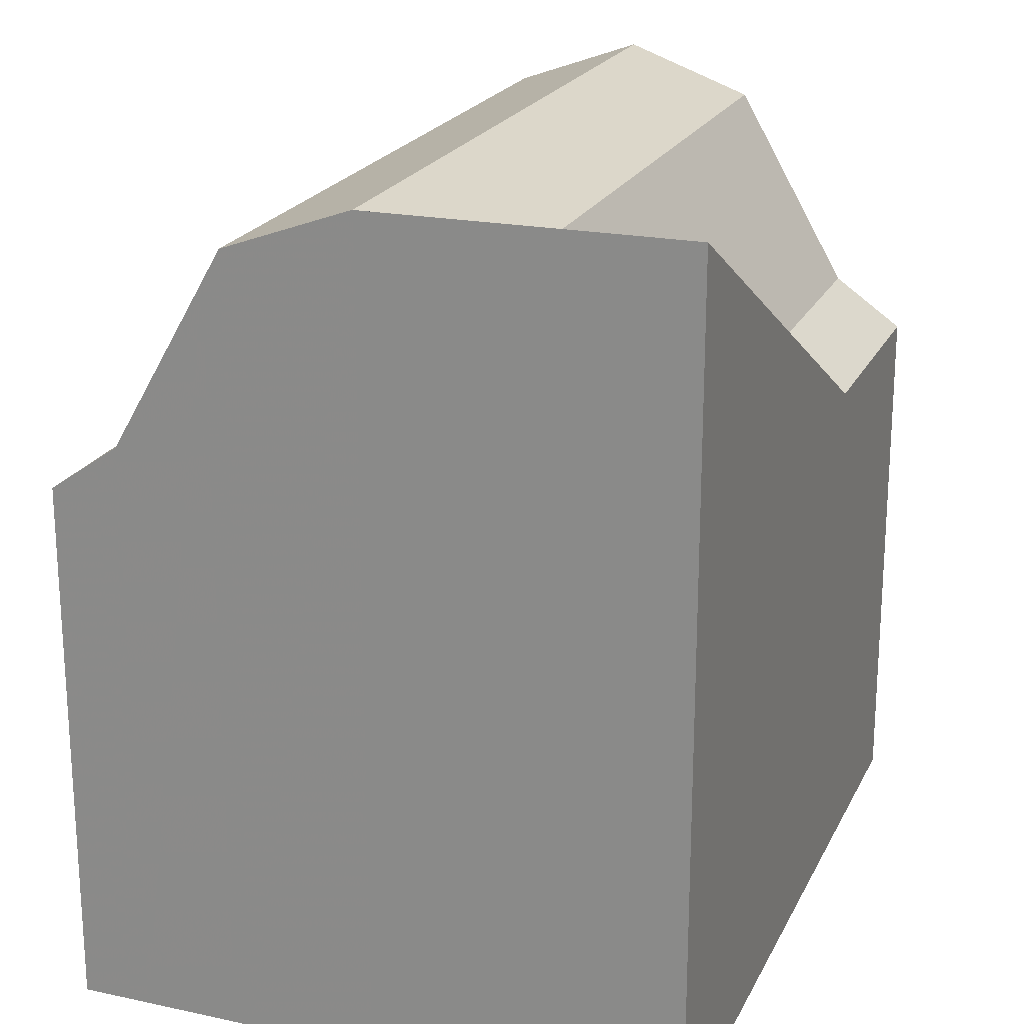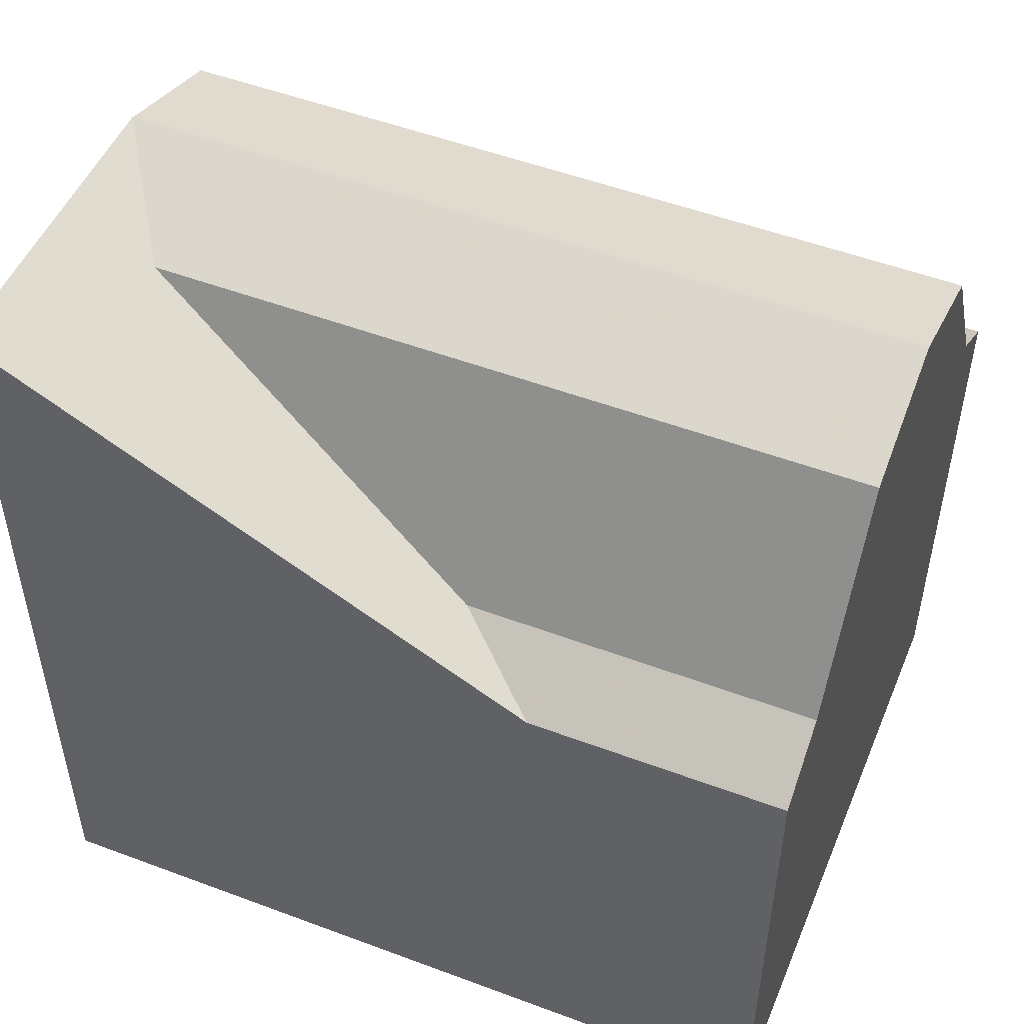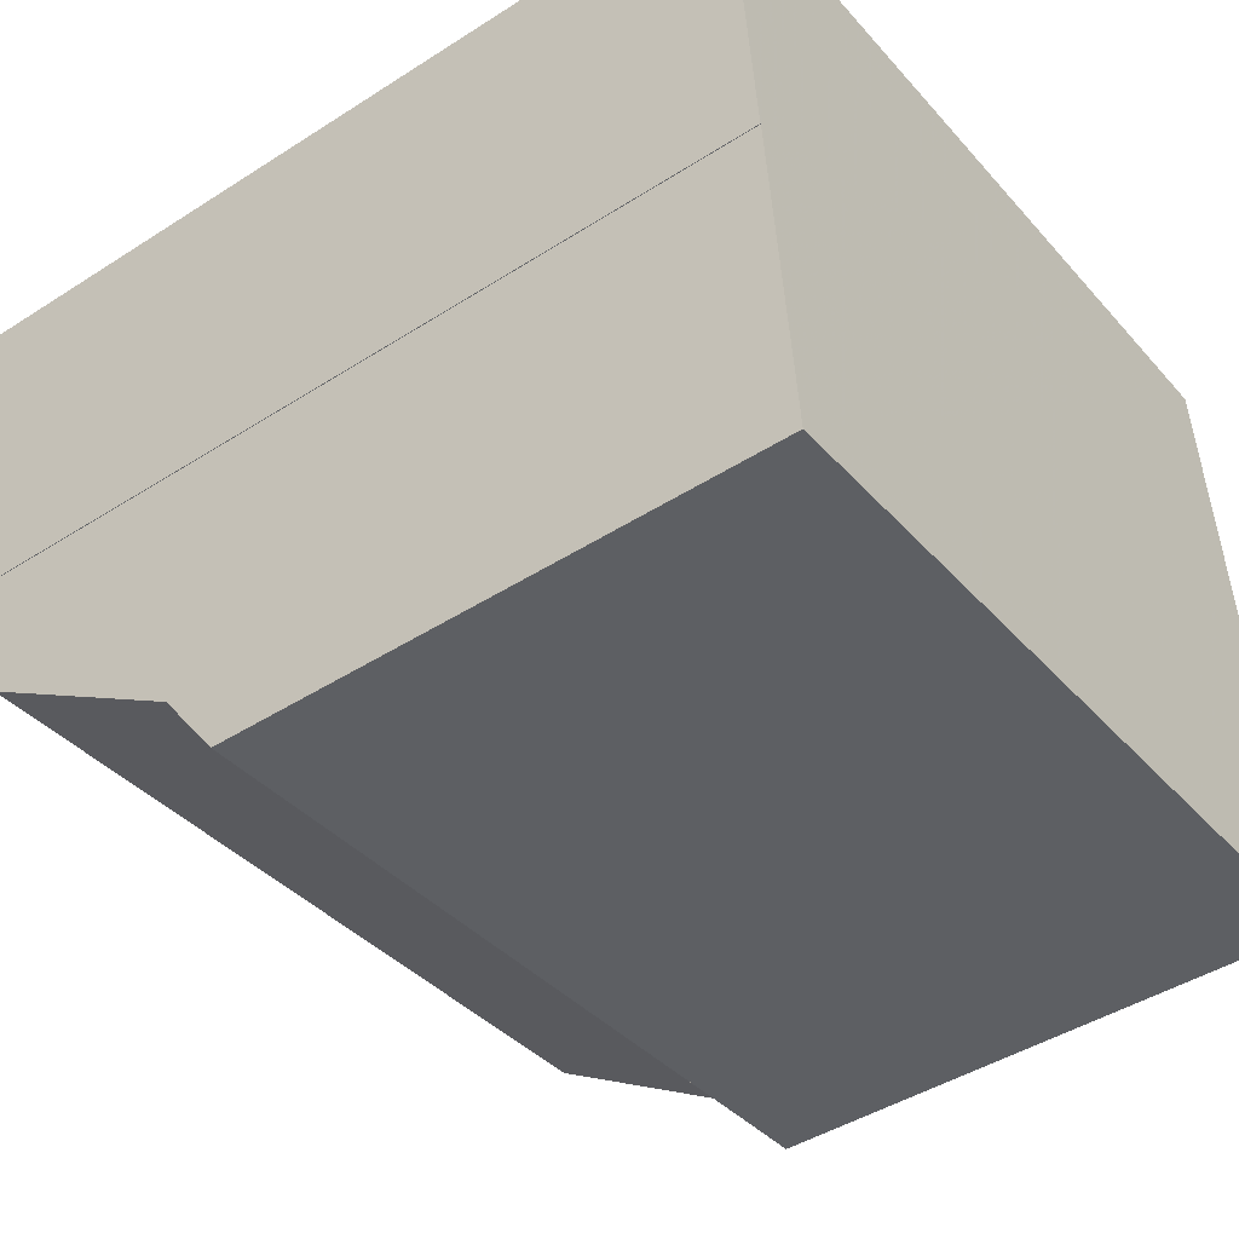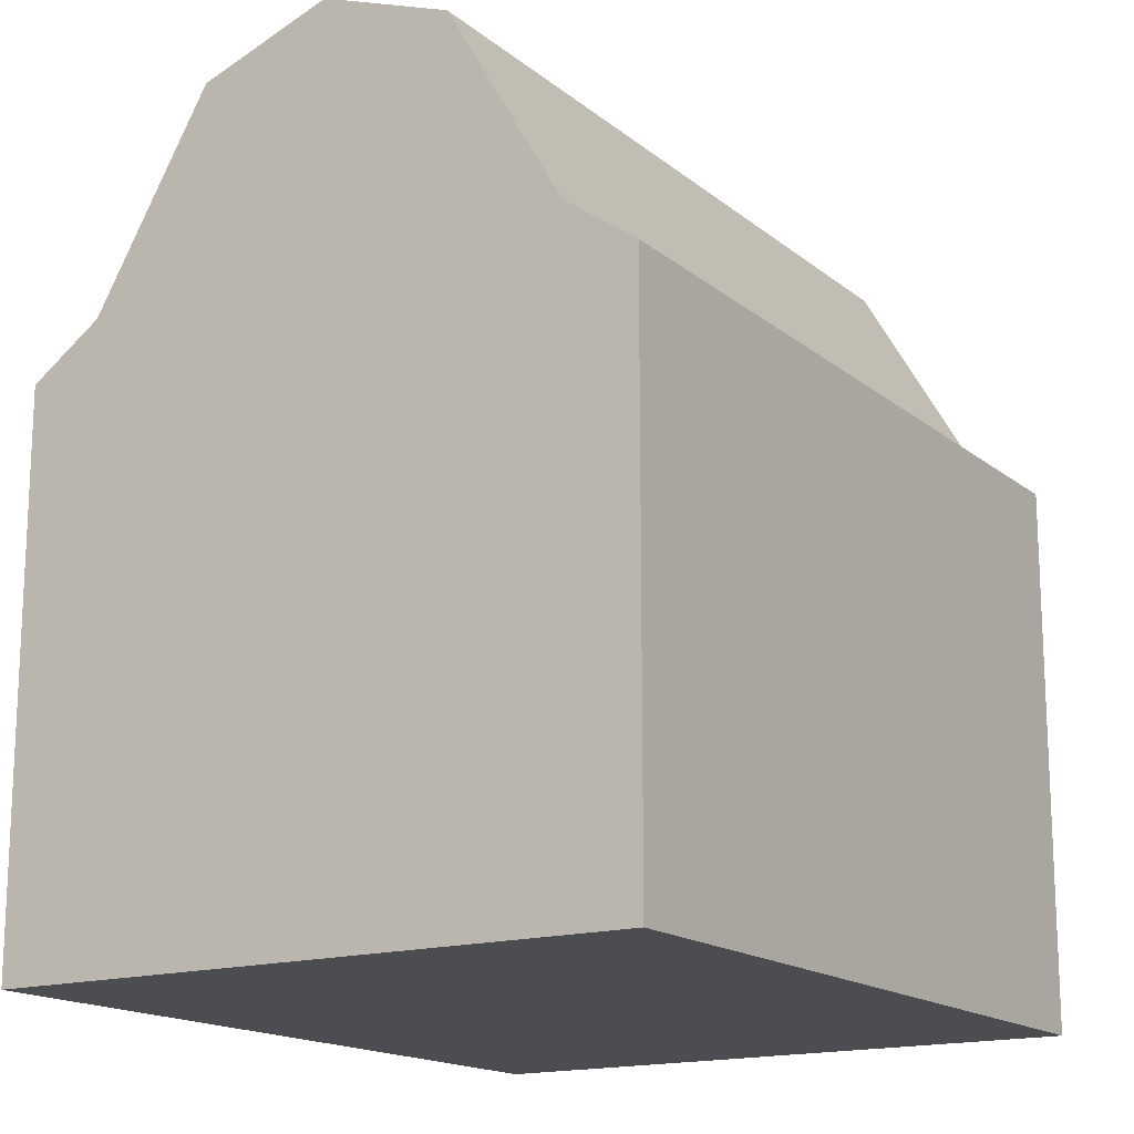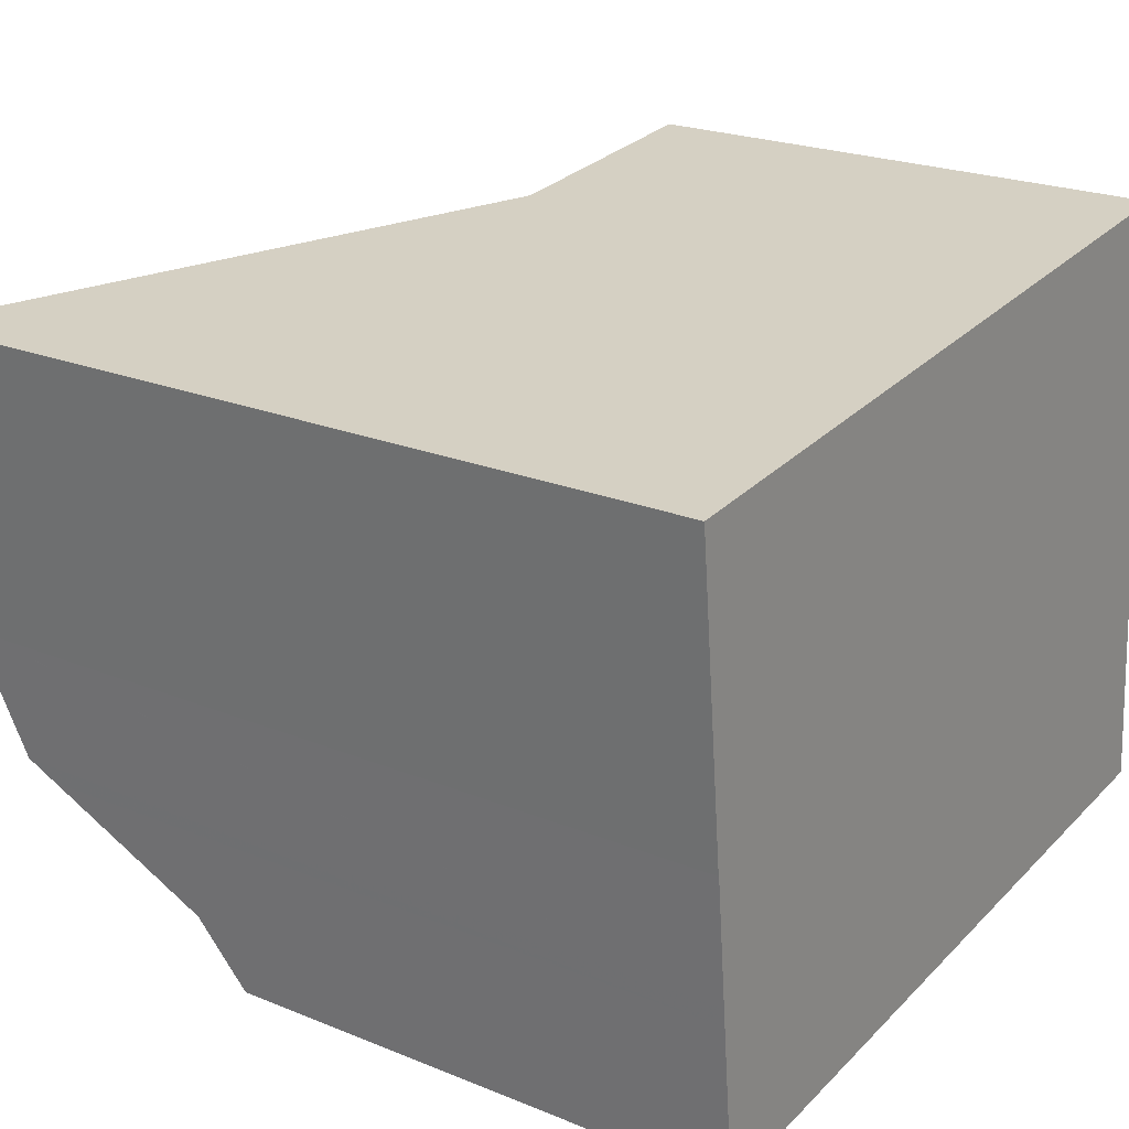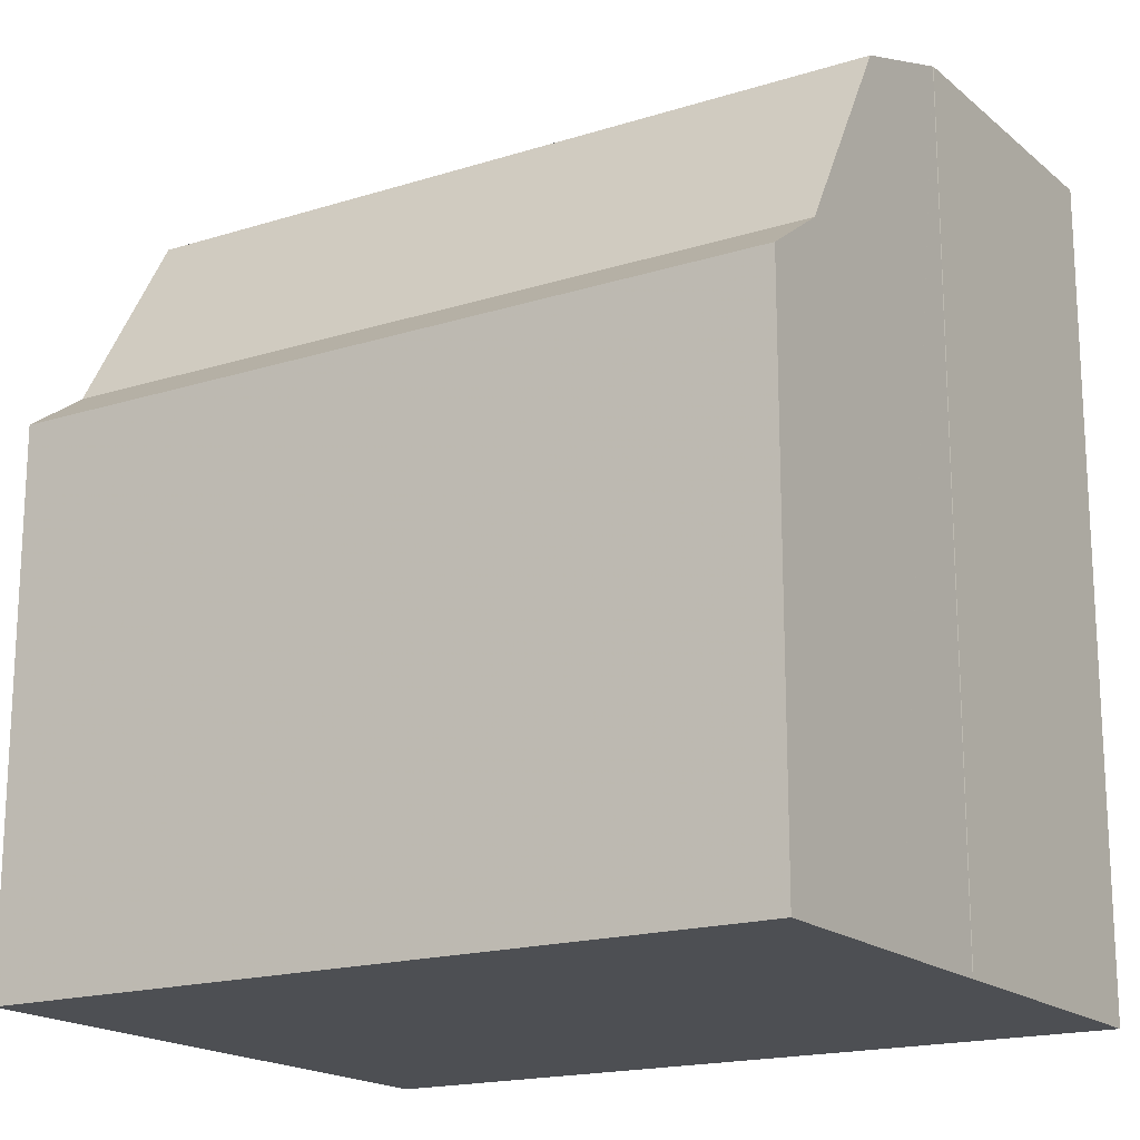
<metadata>
{"format":"obj","ext":"obj","renderer":"f3d","projection":"perspective","resolution":1024,"background":"white","views":[{"elev":21.2,"azim":-74.7,"up":"+Y"},{"elev":51.4,"azim":17.2,"up":"+Y"},{"elev":-44.7,"azim":-53.4,"up":"+Z"},{"elev":-16.2,"azim":117.3,"up":"+Y"},{"elev":22.7,"azim":-55.1,"up":"+Z"},{"elev":-17.9,"azim":-153.4,"up":"+Y"}]}
</metadata>
<code>
v -4.953 0.1709 -4.921
v -4.953 0.1709 -4.921
v -4.953 0.1709 -4.921
v -4.953 0.1709 -4.921
v -4.953 0.1709 -4.921
v -4.955 0.1711 -4.9
v -4.953 0.1709 -4.921
v -4.948 0.1677 -4.912
v -4.924 0.1538 -4.902
v -4.918 0.1504 -4.896
v -4.951 0.1129 -4.938
v -4.952 0.1129 -4.932
v -4.952 0.1655 -4.932
v -4.951 0.1538 -4.938
v -4.952 0.1129 -4.93
v -4.952 0.1677 -4.93
v -4.953 0.1129 -4.921
v -4.953 0.1129 -4.921
v -4.953 0.1129 -4.921
v -4.953 0.1709 -4.921
v -4.953 0.1709 -4.921
v -4.953 0.1709 -4.921
v -4.953 0.1129 -4.921
v -4.955 0.1129 -4.9
v -4.955 0.1711 -4.9
v -4.899 0.1677 -4.908
v -4.9 0.1538 -4.9
v -4.899 0.1709 -4.917
v -4.898 0.1677 -4.926
v -4.9 0.1129 -4.895
v -4.9 0.1504 -4.895
v -4.918 0.1504 -4.896
v -4.955 0.1129 -4.9
v -4.955 0.1711 -4.9
v -4.897 0.1538 -4.934
v -4.951 0.1129 -4.94
v -4.951 0.1528 -4.94
v -4.95 0.1504 -4.943
v -4.95 0.1129 -4.943
v -4.955 0.1129 -4.9
v -4.953 0.1129 -4.921
v -4.953 0.1129 -4.921
v -4.9 0.1129 -4.895
v -4.95 0.1129 -4.943
v -4.897 0.1129 -4.938
v -4.898 0.1677 -4.926
v -4.899 0.1709 -4.917
v -4.899 0.1677 -4.908
v -4.897 0.1538 -4.934
v -4.9 0.1538 -4.9
v -4.897 0.1504 -4.938
v -4.9 0.1504 -4.895
v -4.897 0.1129 -4.938
v -4.9 0.1129 -4.895
v -4.95 0.1504 -4.943
v -4.897 0.1504 -4.938
v -4.897 0.1129 -4.938
v -4.95 0.1129 -4.943
f 1 2 3
f 4 5 6
f 7 5 4
f 8 4 6
f 9 8 6
f 10 9 6
f 11 12 13
f 11 13 14
f 12 15 16
f 12 16 13
f 15 17 2
f 1 15 2
f 15 1 16
f 18 19 20
f 18 20 7
f 22 23 24
f 22 24 25
f 26 8 9
f 26 9 27
f 1 26 28
f 26 1 3
f 26 3 8
f 28 29 16
f 1 28 16
f 30 31 32
f 30 32 33
f 33 32 34
f 27 9 10
f 27 10 31
f 35 14 13
f 35 13 16
f 35 16 29
f 36 11 14
f 36 14 37
f 38 39 36
f 38 36 37
f 40 41 42
f 43 40 42
f 43 42 44
f 45 43 44
f 46 47 48
f 49 46 48
f 49 48 50
f 51 49 50
f 51 50 52
f 53 51 52
f 53 52 54
f 51 38 37
f 51 37 14
f 51 14 35
f 55 56 57
f 55 57 58

</code>
